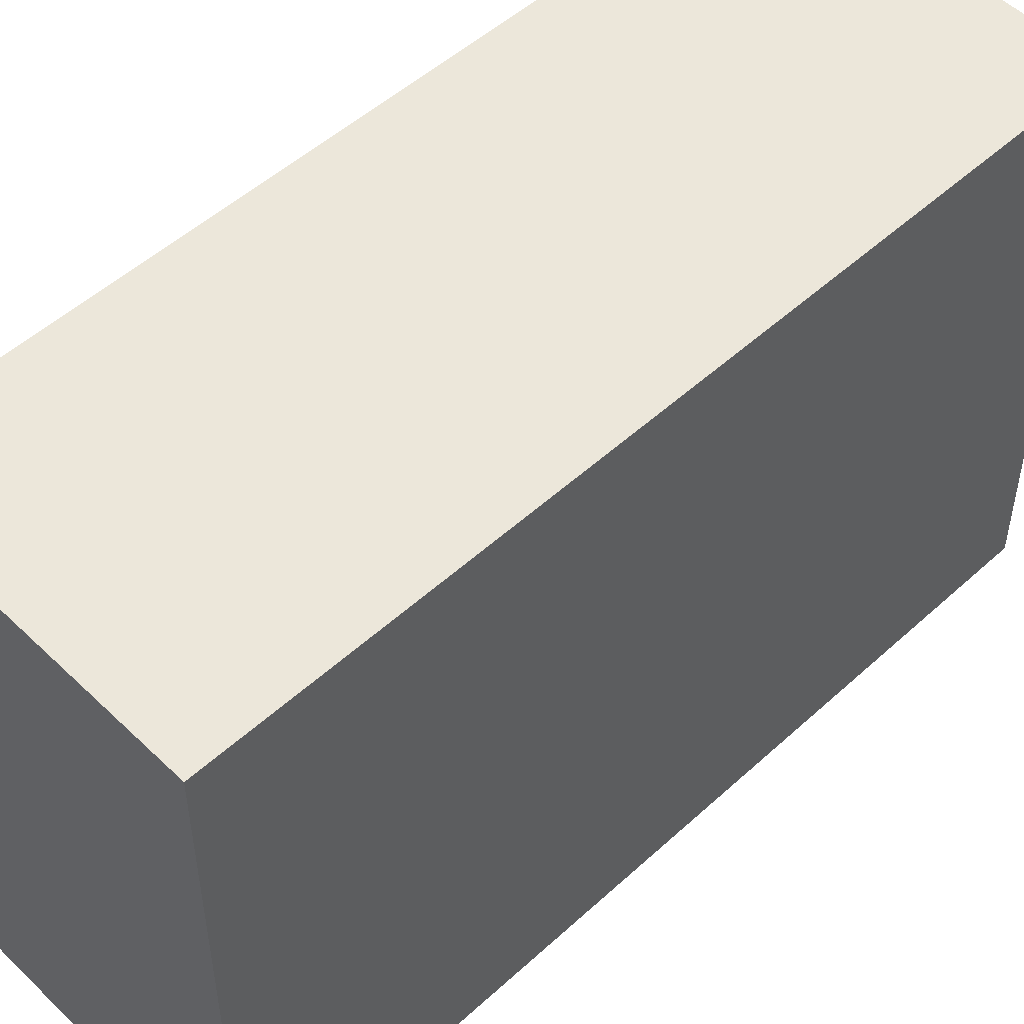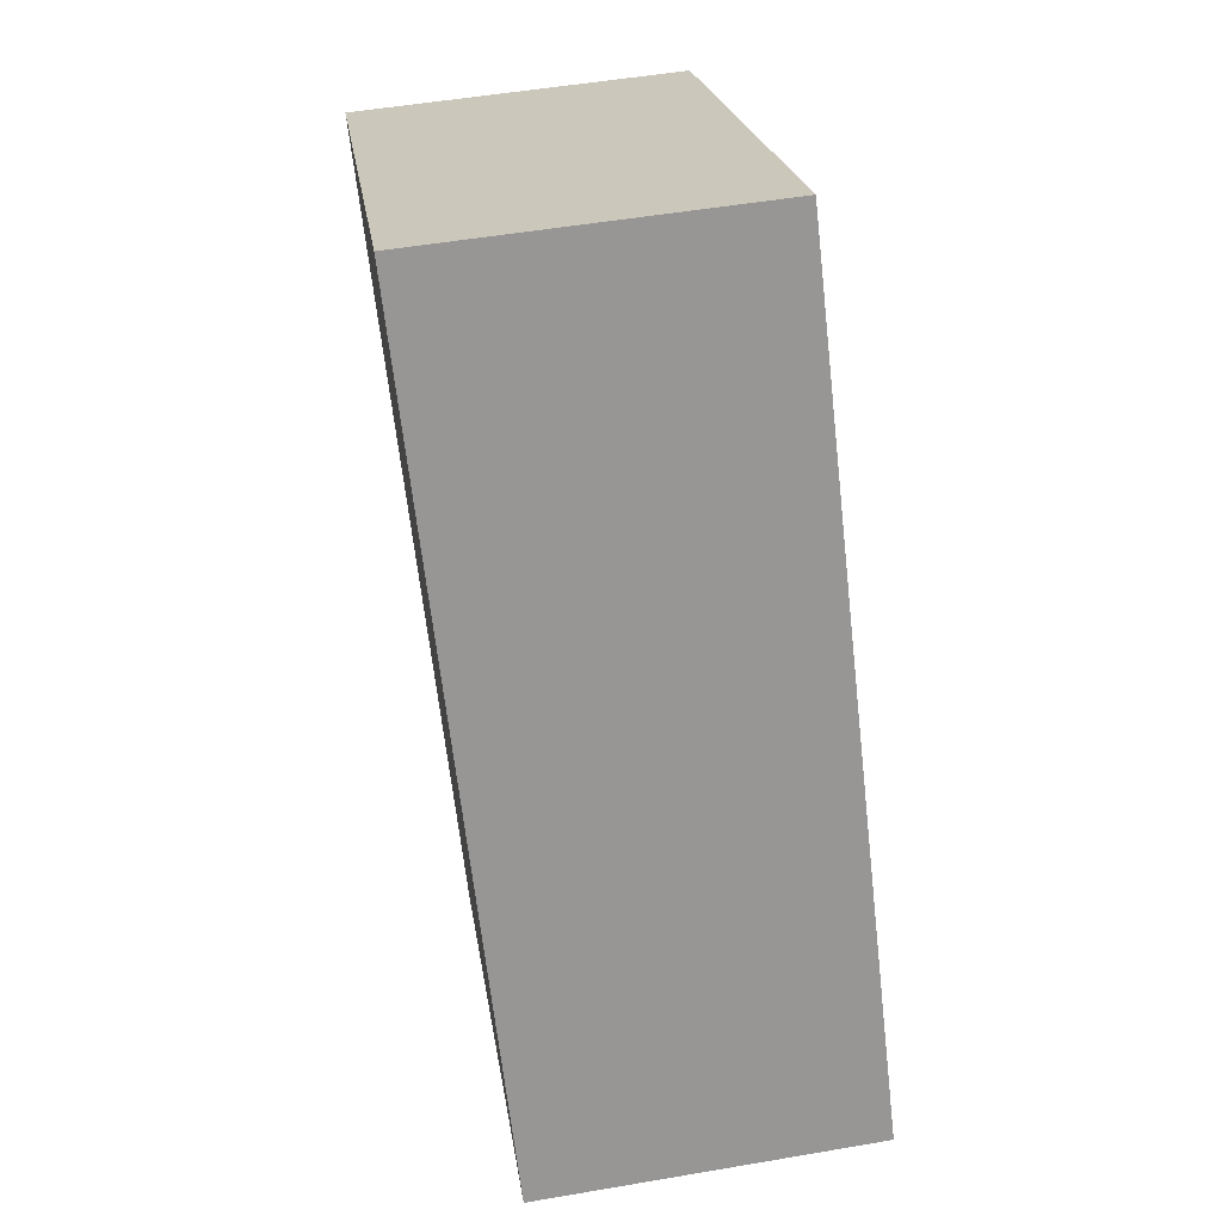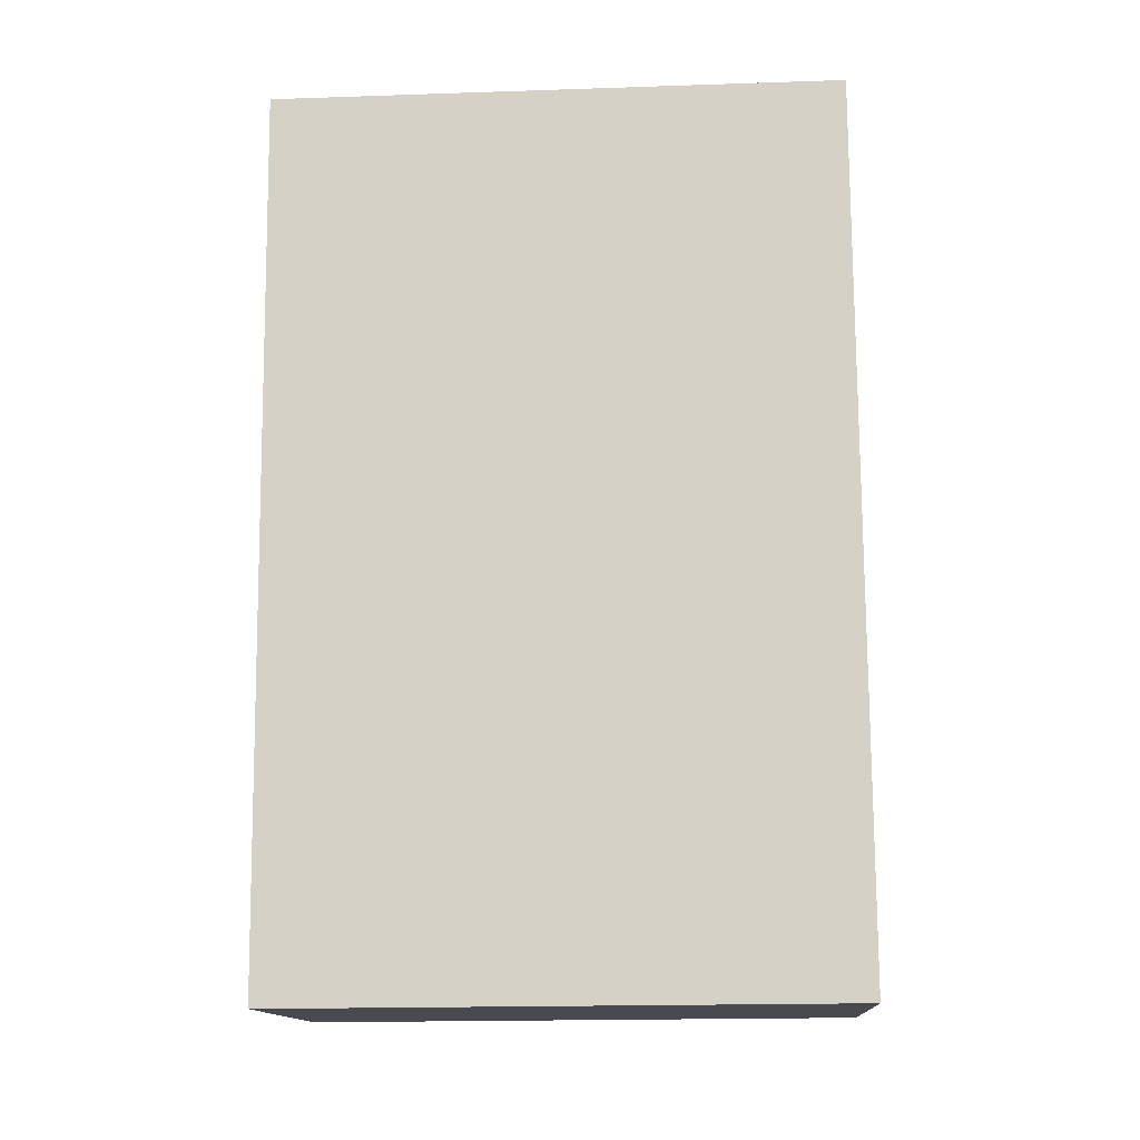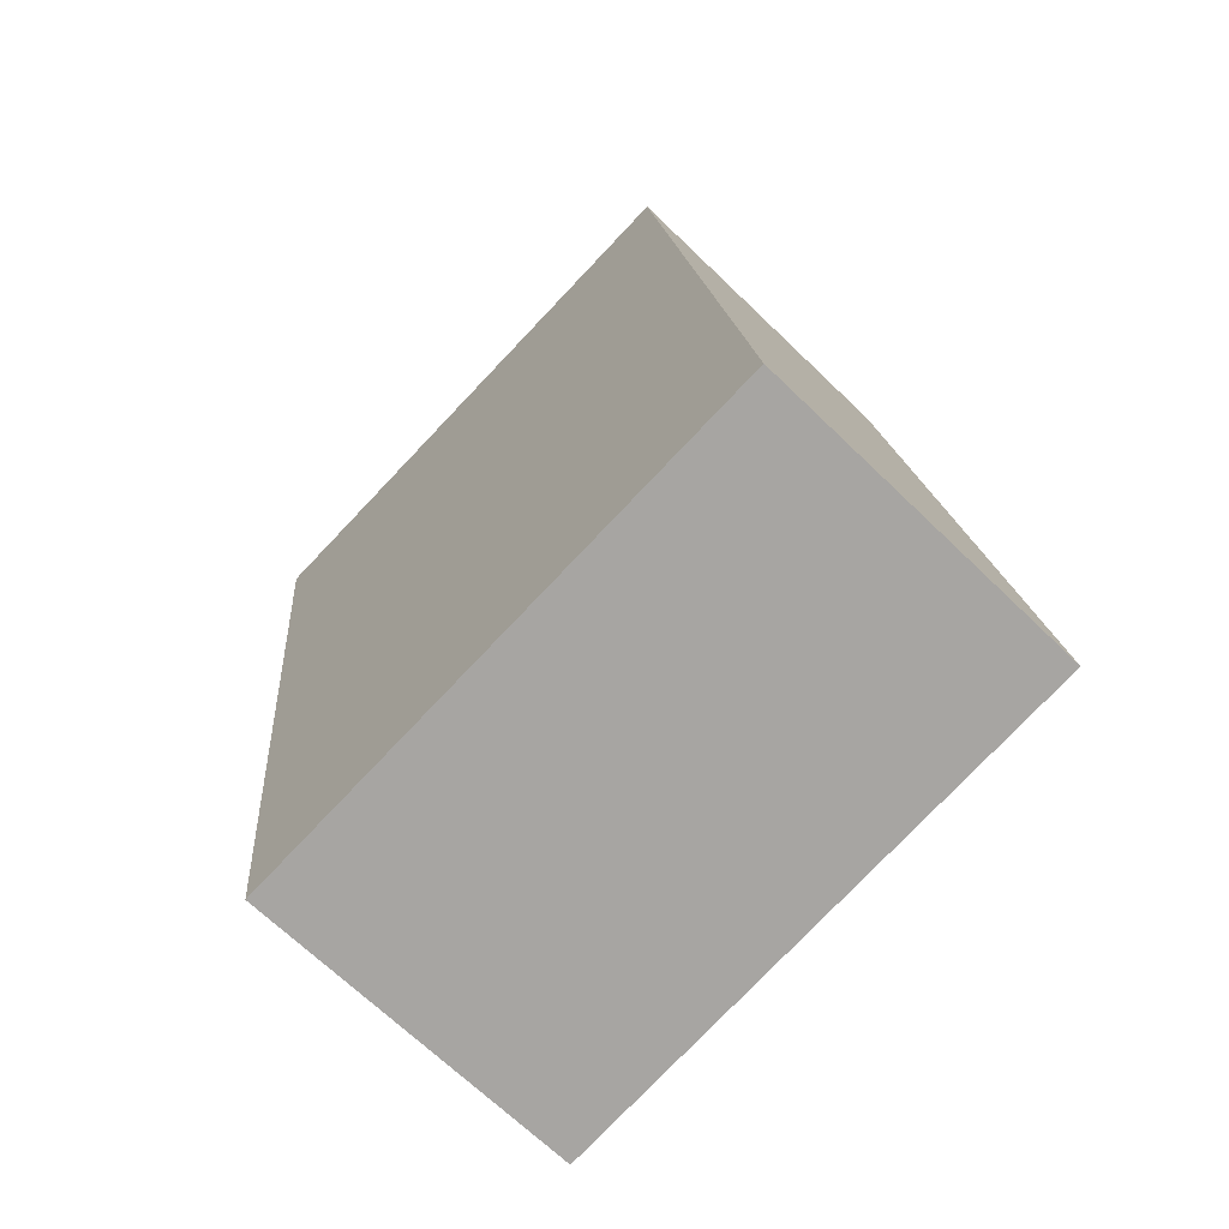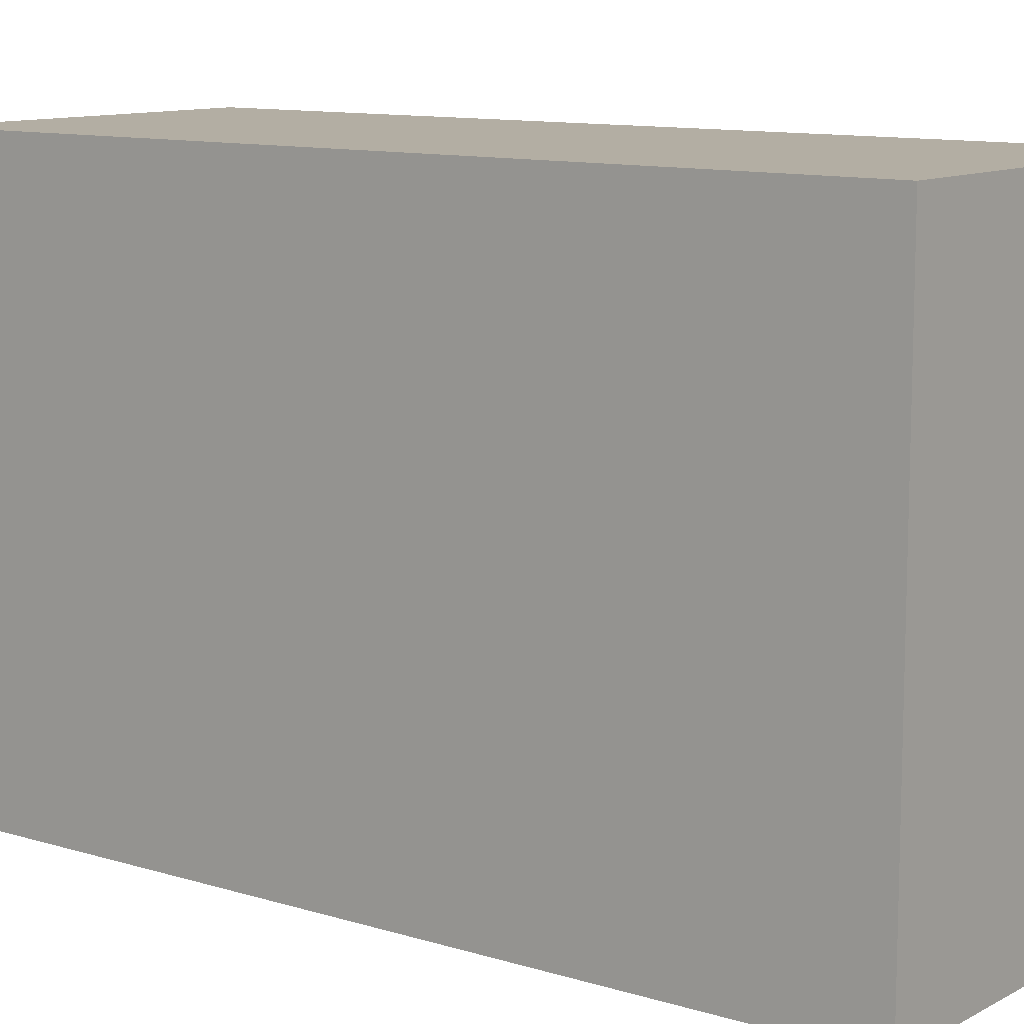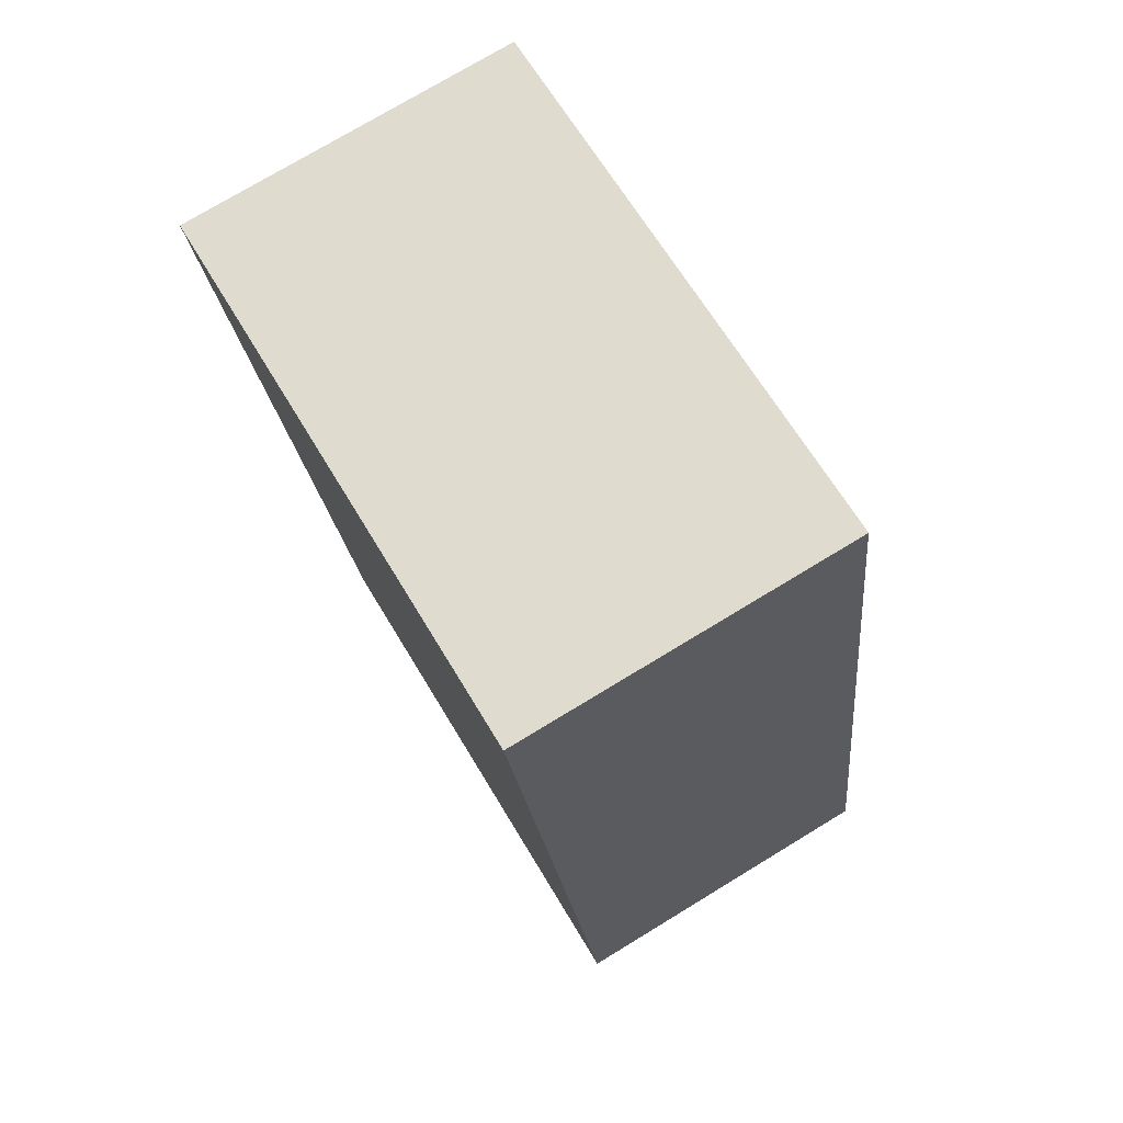
<metadata>
{"format":"obj","ext":"obj","renderer":"f3d","projection":"perspective","resolution":1024,"background":"white","views":[{"elev":51.2,"azim":-128.1,"up":"+Y"},{"elev":22.4,"azim":171.9,"up":"+Z"},{"elev":-19.3,"azim":93.6,"up":"+Z"},{"elev":-77.5,"azim":136.4,"up":"+Z"},{"elev":11.0,"azim":133.6,"up":"+Y"},{"elev":65.4,"azim":149.3,"up":"+Z"}]}
</metadata>
<code>
v  0.483 2.677 4.137
v  1.611 2.677 -0.162
v  0 2.677 1.639e-16
v  2.089 2.677 3.983
v  0 0 0
v  0.483 -2.533e-16 4.137
v  2.089 -2.439e-16 3.983
v  1.611 9.92e-18 -0.162
g defaultobject
f 1 2 3
f 2 1 4
f 5 1 3
f 1 5 6
f 6 4 1
f 4 6 7
f 7 2 4
f 2 7 8
f 8 3 2
f 3 8 5
f 8 6 5
f 6 8 7

</code>
